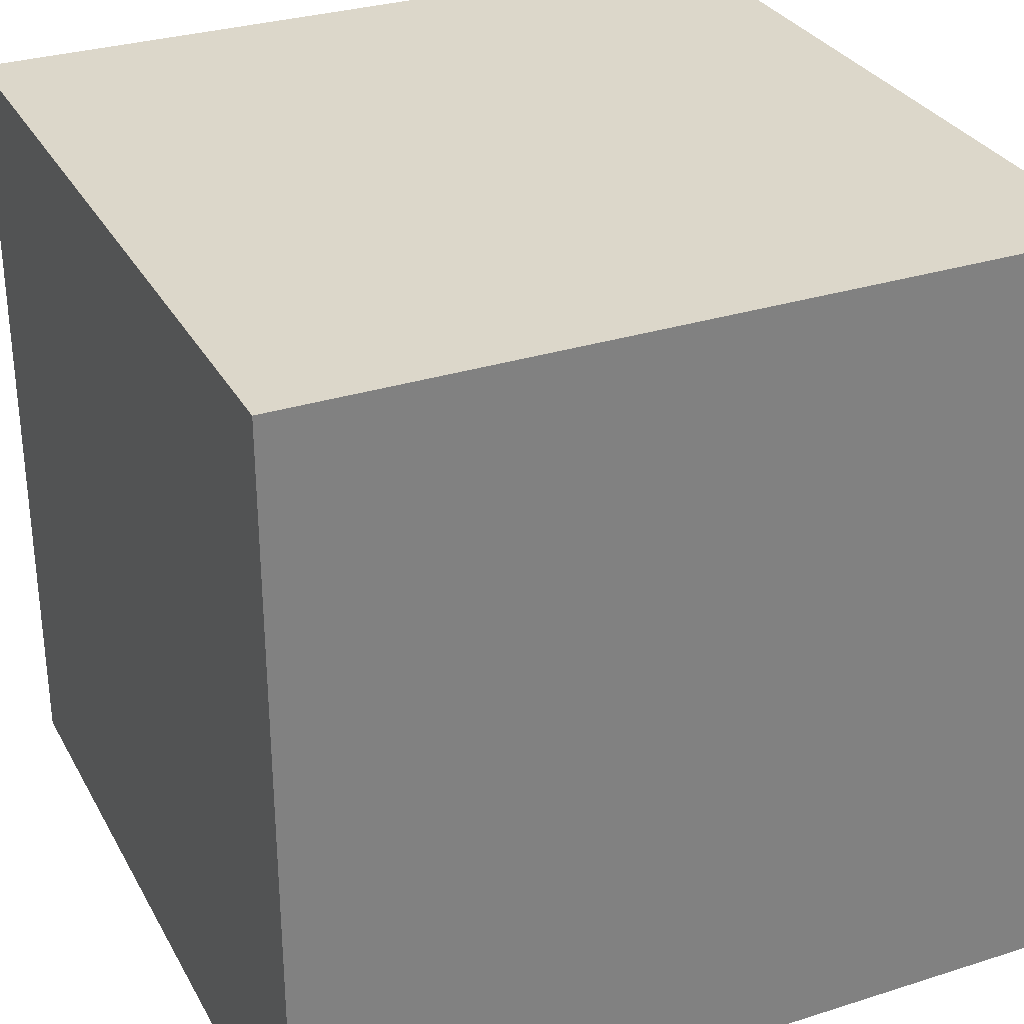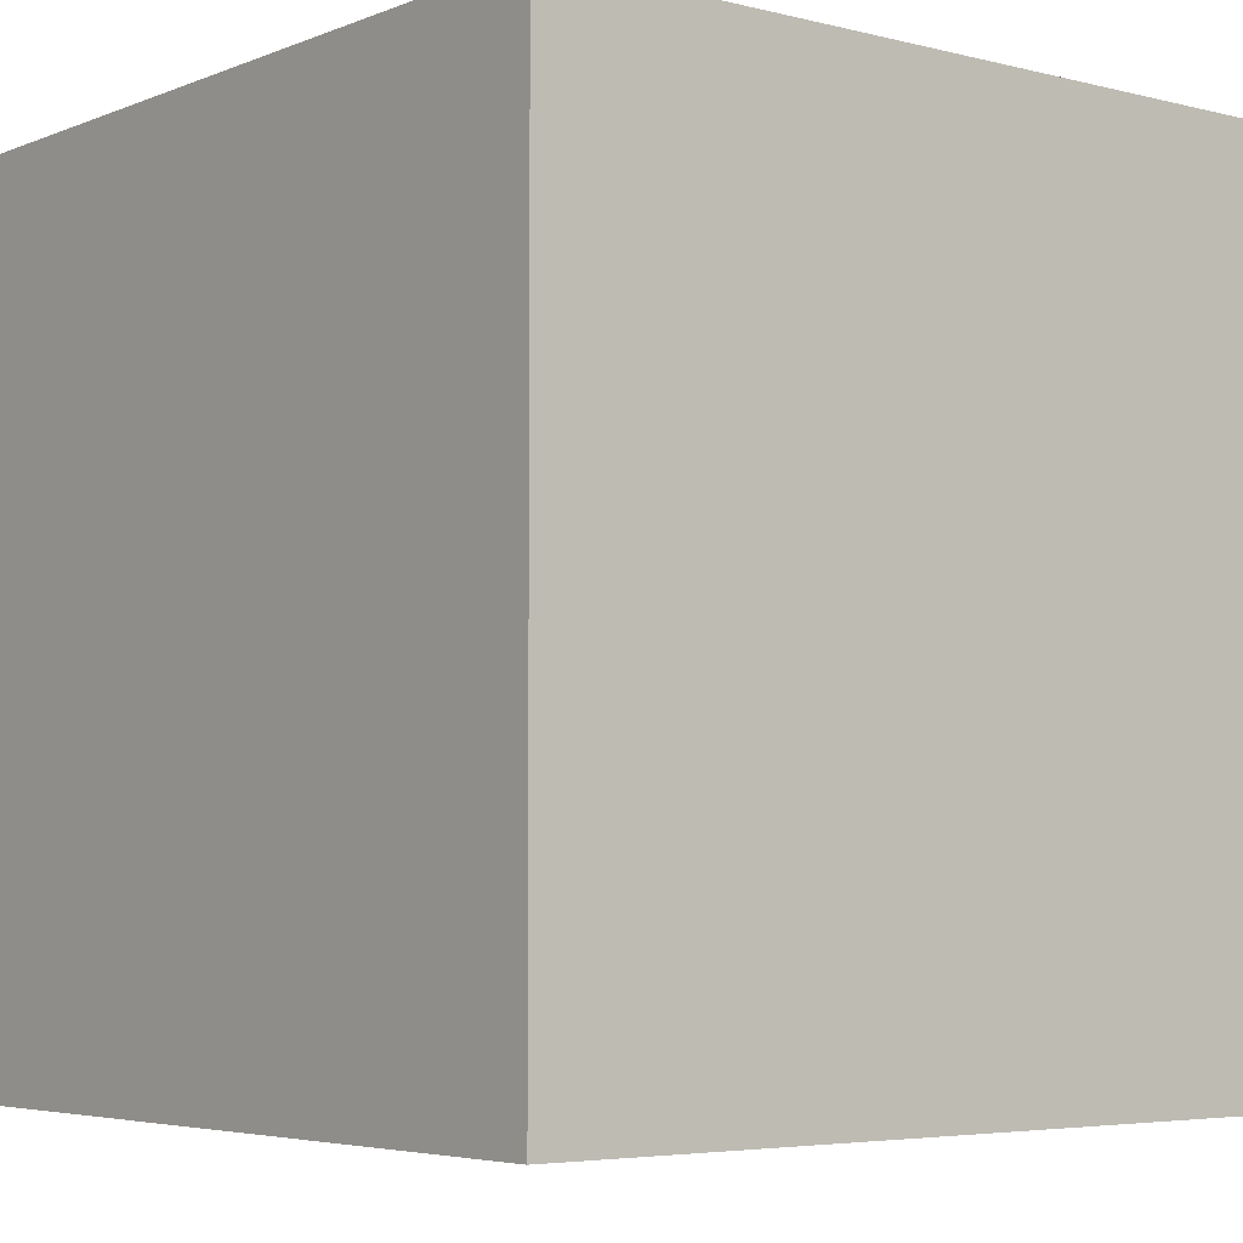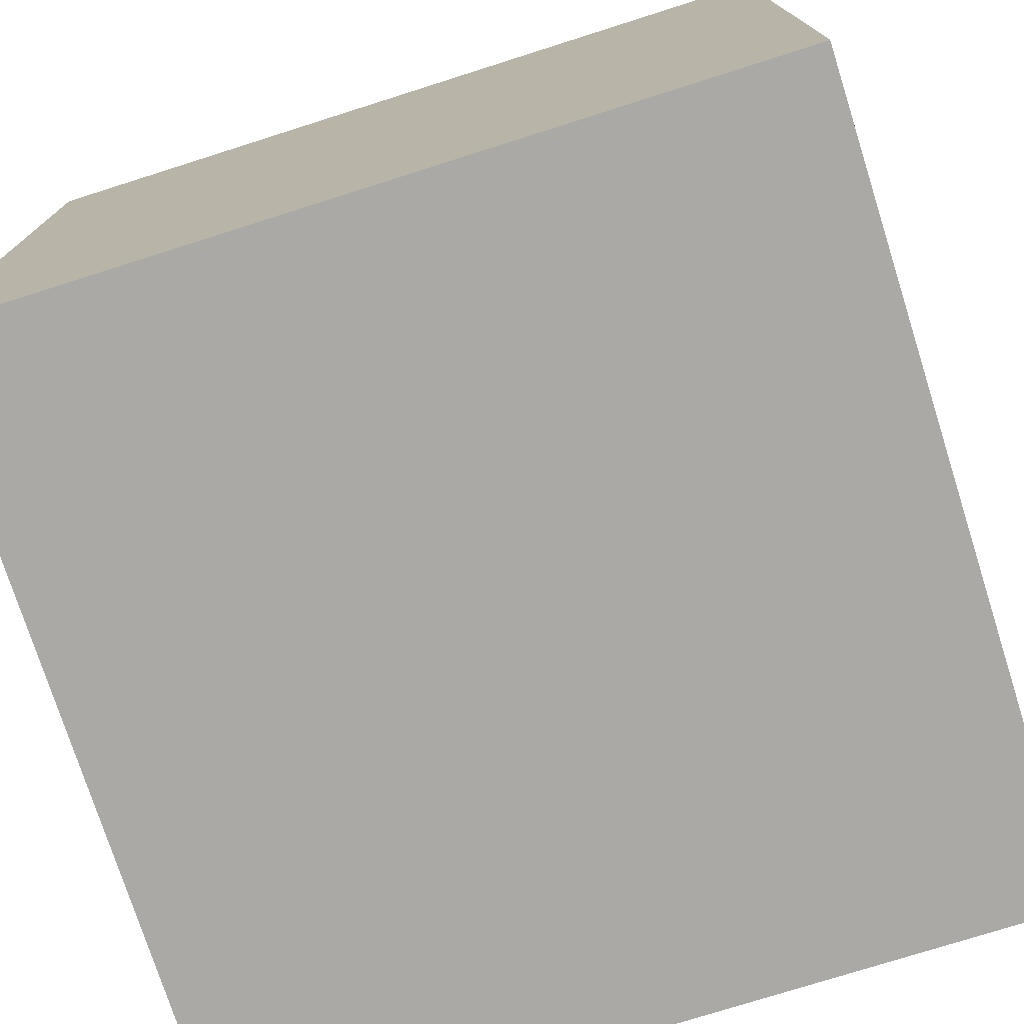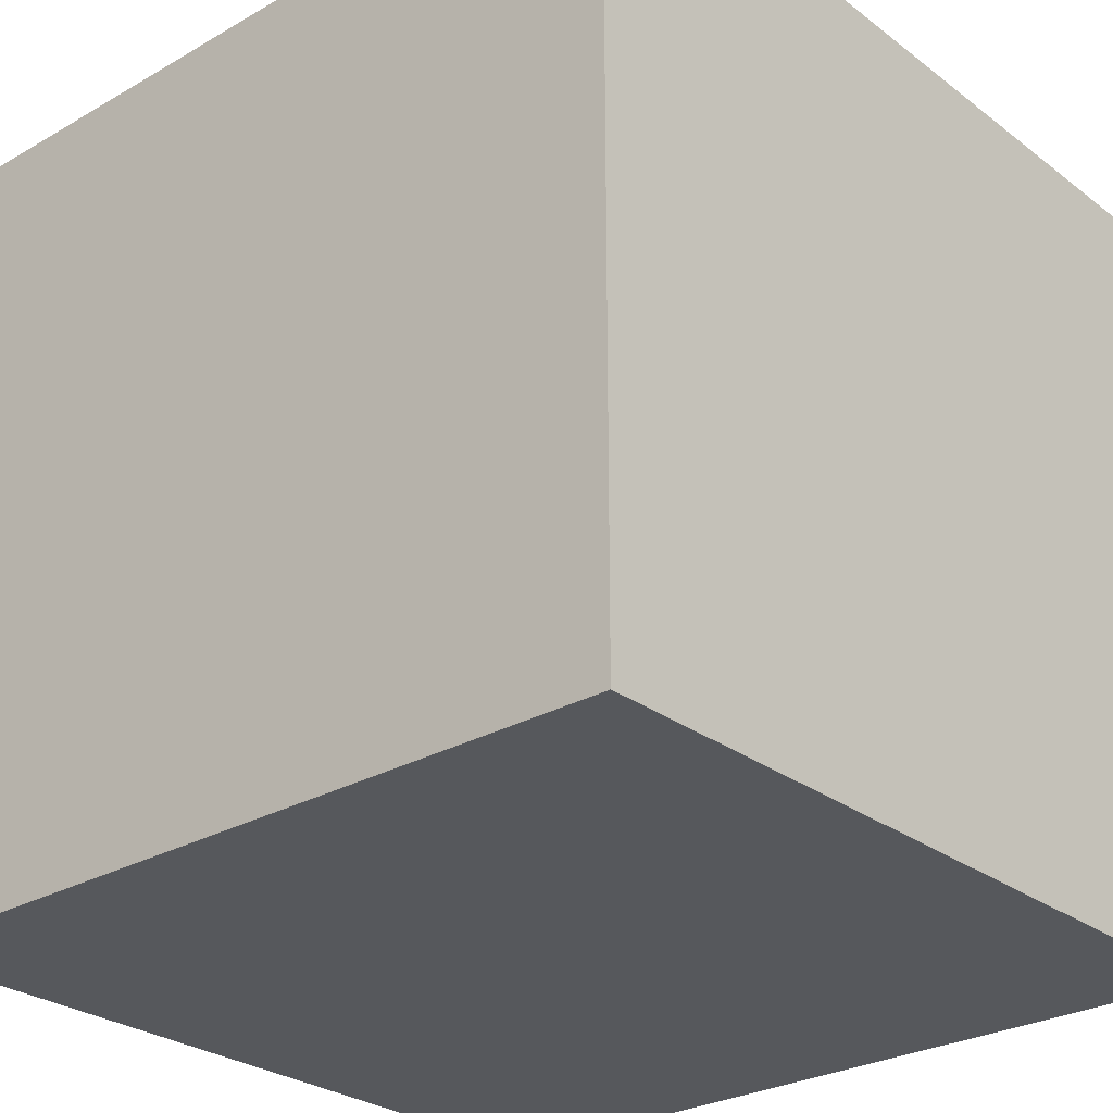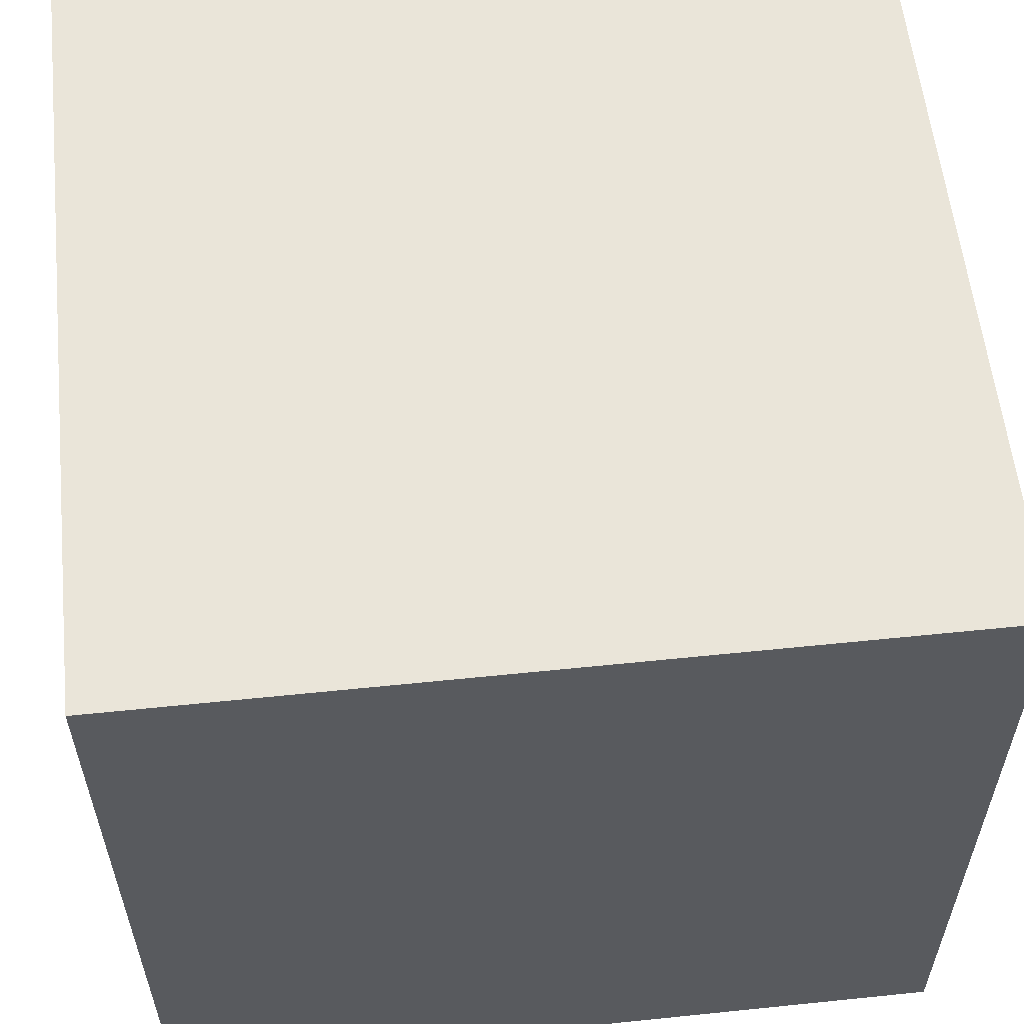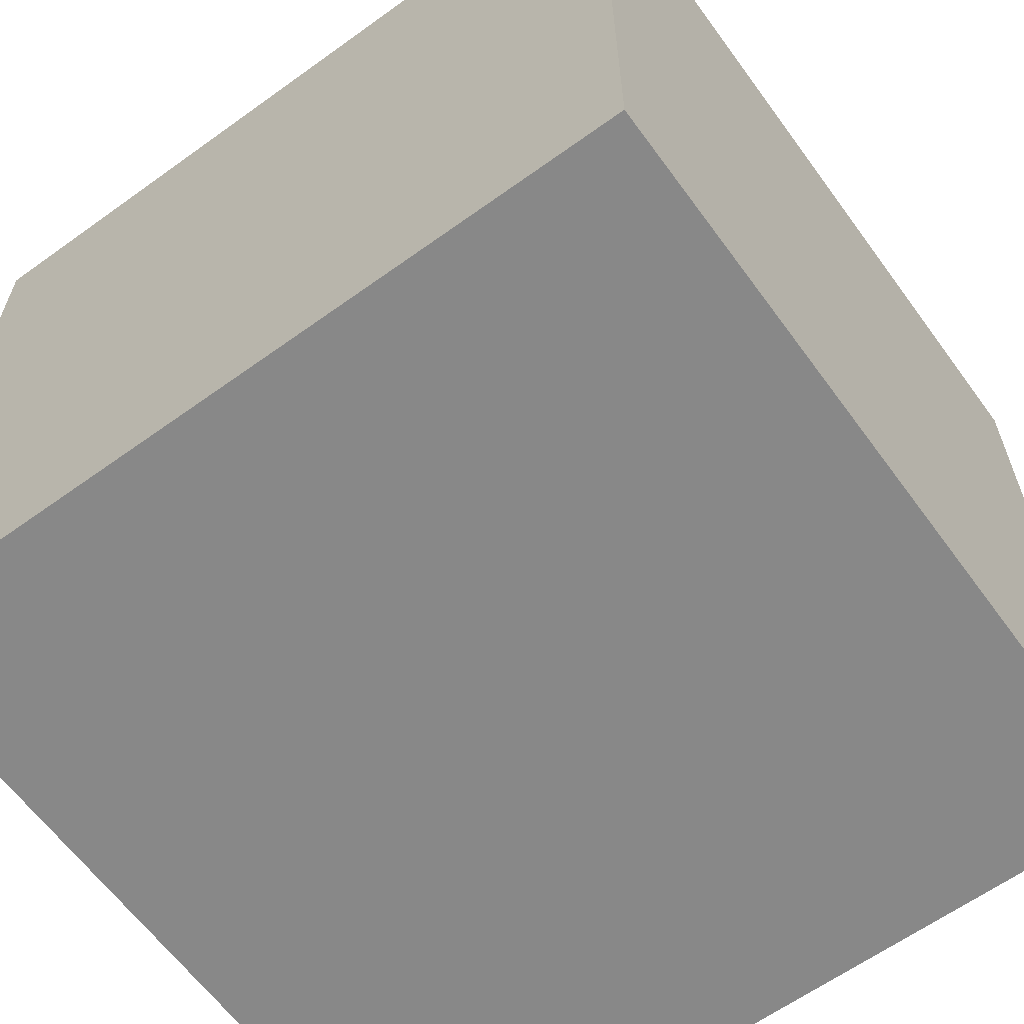
<metadata>
{"format":"obj","ext":"obj","renderer":"f3d","projection":"perspective","resolution":1024,"background":"white","views":[{"elev":30.7,"azim":-24.5,"up":"+Z"},{"elev":-4.7,"azim":-128.8,"up":"+Z"},{"elev":-75.5,"azim":17.6,"up":"+Z"},{"elev":-27.7,"azim":-48.8,"up":"+Y"},{"elev":58.1,"azim":-96.1,"up":"+Z"},{"elev":-62.7,"azim":-143.9,"up":"+Y"}]}
</metadata>
<code>
v  -0.5003 0 1.782
v  -0.5003 0 1.282
v  -0.0003 0 1.282
v  -0.0003 0 1.782
v  0.4997 0 1.282
v  0.4997 0 1.782
v  -0.5003 0 0.7815
v  -0.0003 0 0.7815
v  0.4997 0 0.7815
v  -0.5003 1 1.782
v  -0.0003 1 1.782
v  -0.0003 1 1.282
v  -0.5003 1 1.282
v  0.4997 1 1.782
v  0.4997 1 1.282
v  -0.0003 1 0.7815
v  -0.5003 1 0.7815
v  0.4997 1 0.7815
v  -0.0003 0.5 1.782
v  -0.5003 0.5 1.782
v  0.4997 0.5 1.782
v  0.4997 0.5 1.282
v  0.4997 0.5 0.7815
v  -0.0003 0.5 0.7815
v  -0.5003 0.5 0.7815
v  -0.5003 0.5 1.282
g Quader002
f 1 2 3
f 3 4 1
f 4 3 5
f 5 6 4
f 2 7 8
f 8 3 2
f 3 8 9
f 9 5 3
f 10 11 12
f 12 13 10
f 11 14 15
f 15 12 11
f 13 12 16
f 16 17 13
f 12 15 18
f 18 16 12
f 1 4 19
f 19 20 1
f 4 6 21
f 21 19 4
f 20 19 11
f 11 10 20
f 19 21 14
f 14 11 19
f 6 5 22
f 22 21 6
f 5 9 23
f 23 22 5
f 21 22 15
f 15 14 21
f 22 23 18
f 18 15 22
f 9 8 24
f 24 23 9
f 8 7 25
f 25 24 8
f 23 24 16
f 16 18 23
f 24 25 17
f 17 16 24
f 7 2 26
f 26 25 7
f 2 1 20
f 20 26 2
f 25 26 13
f 13 17 25
f 26 20 10
f 10 13 26

</code>
